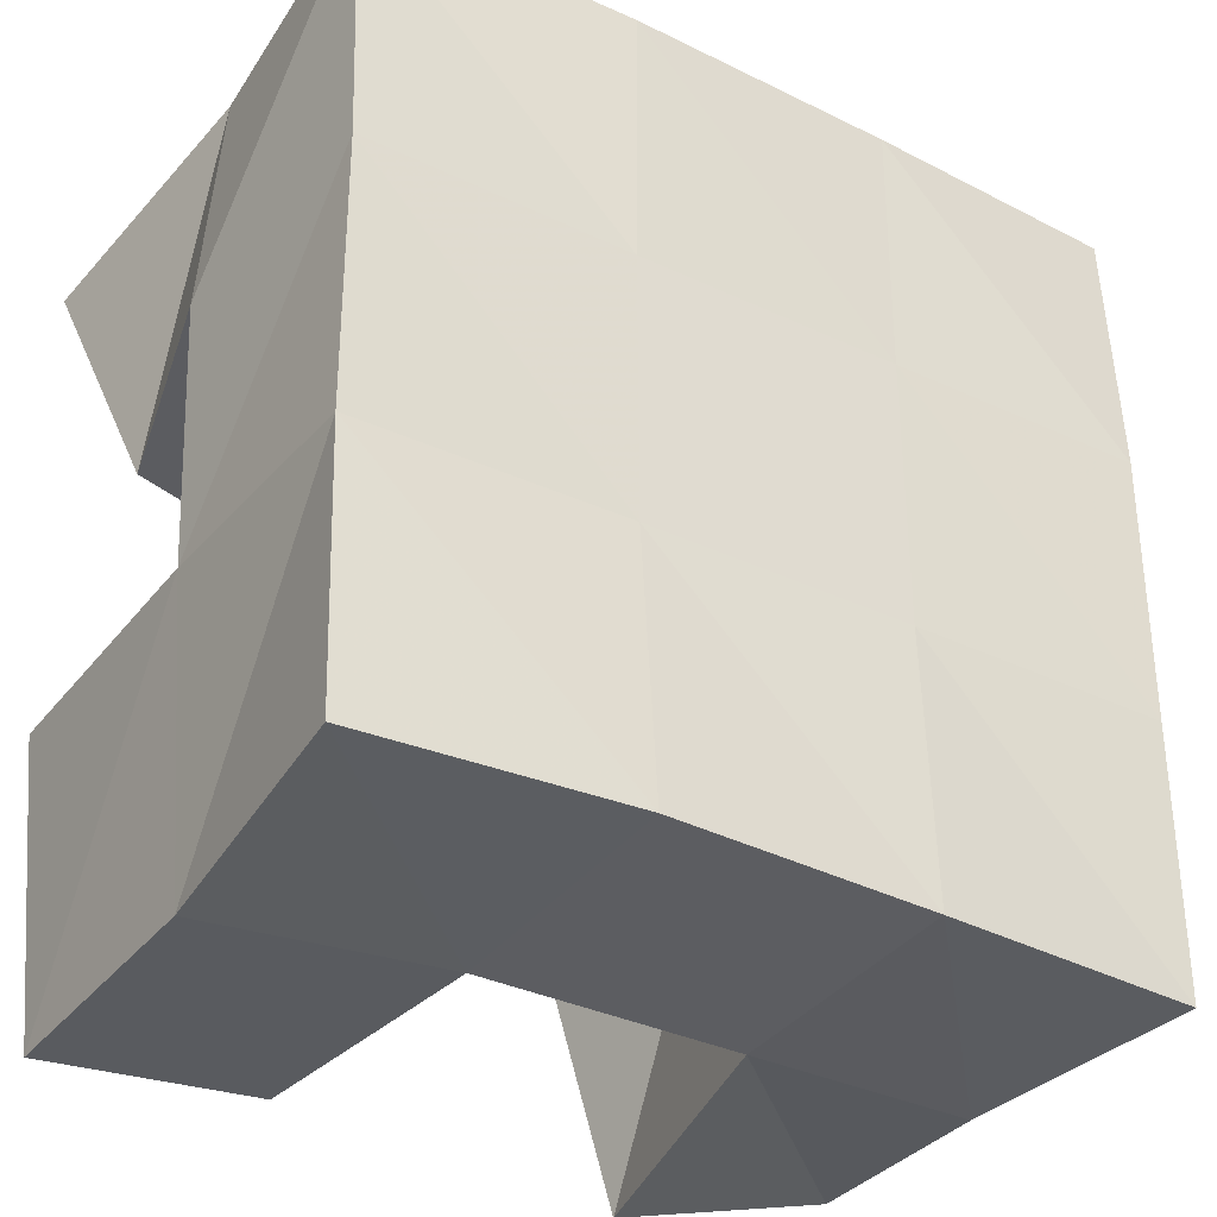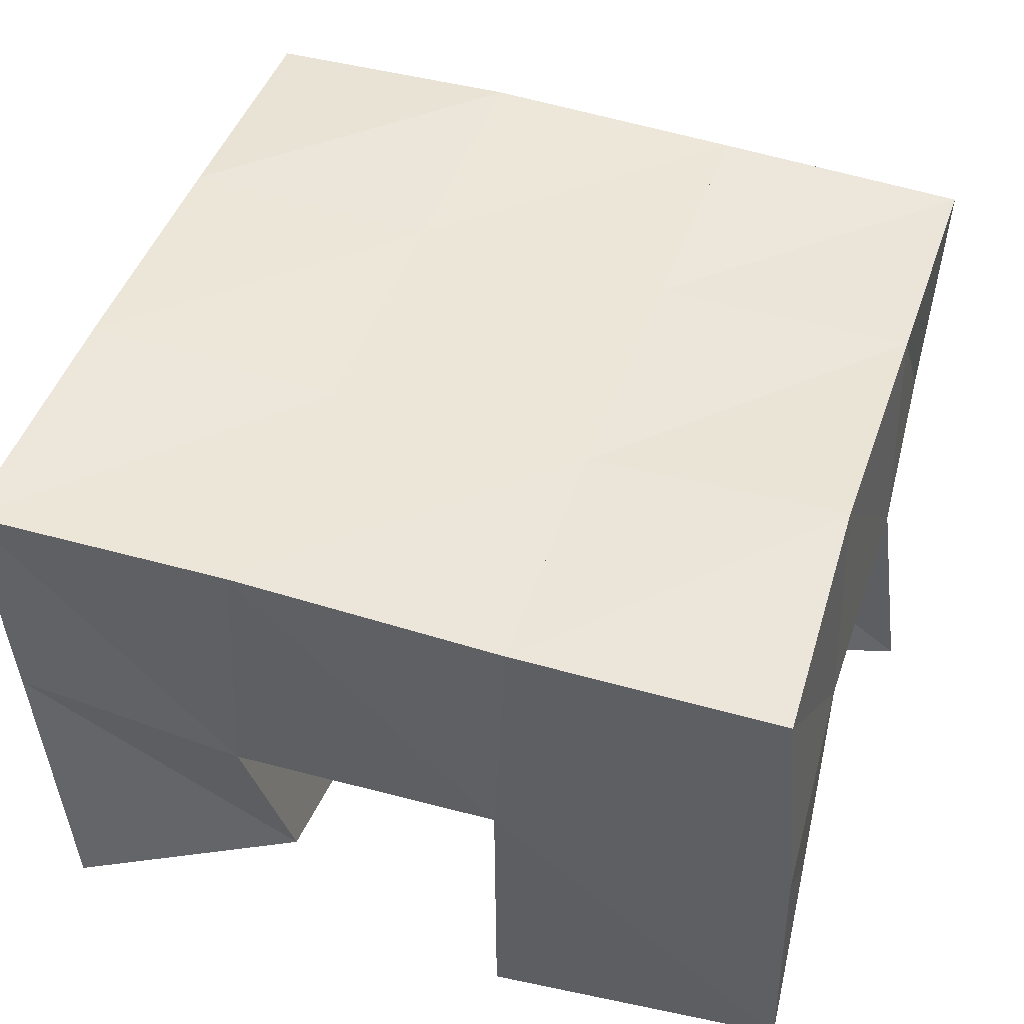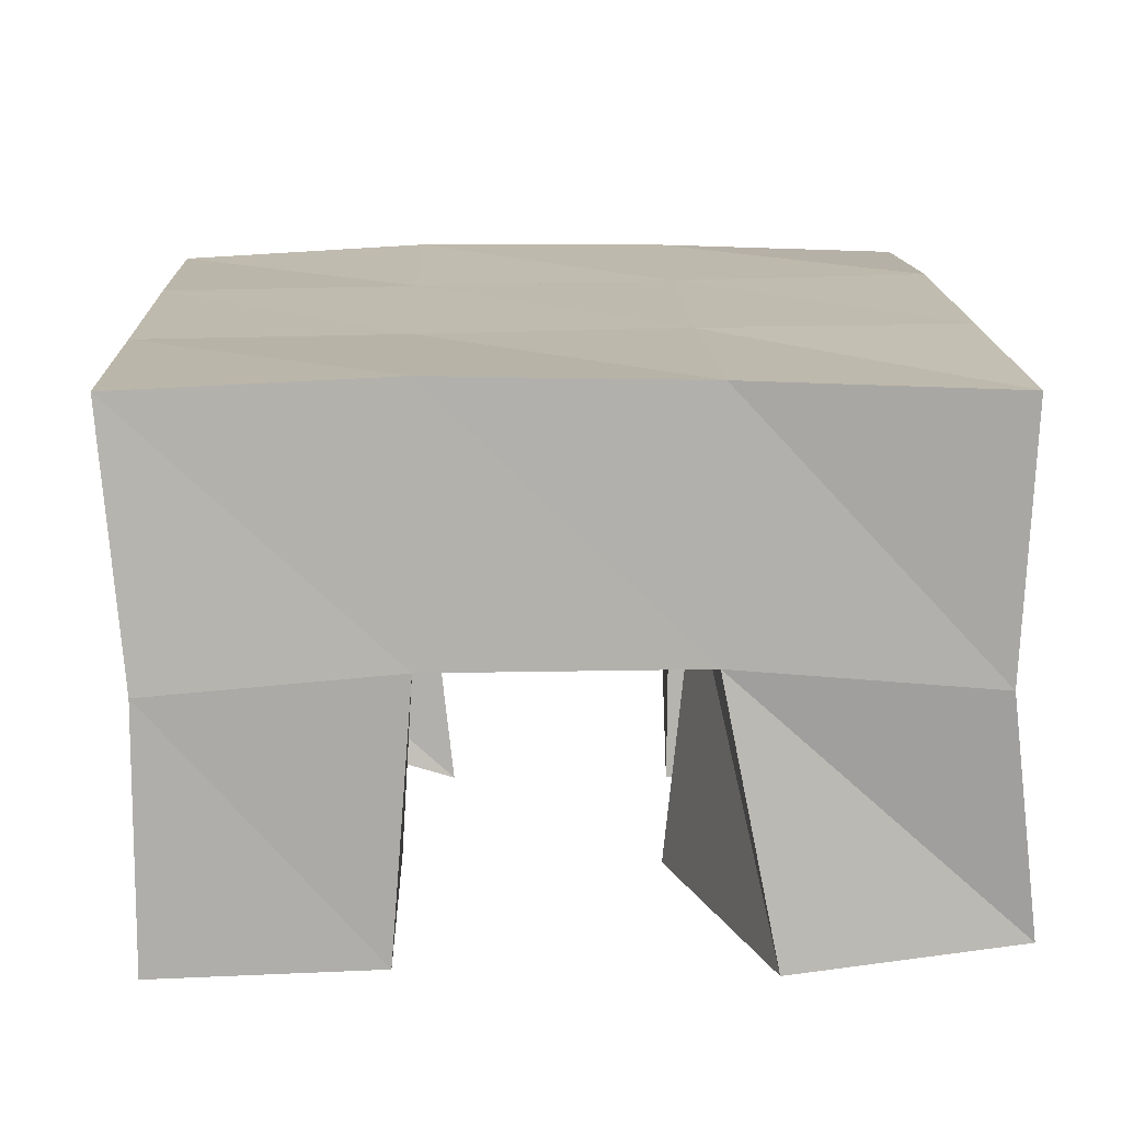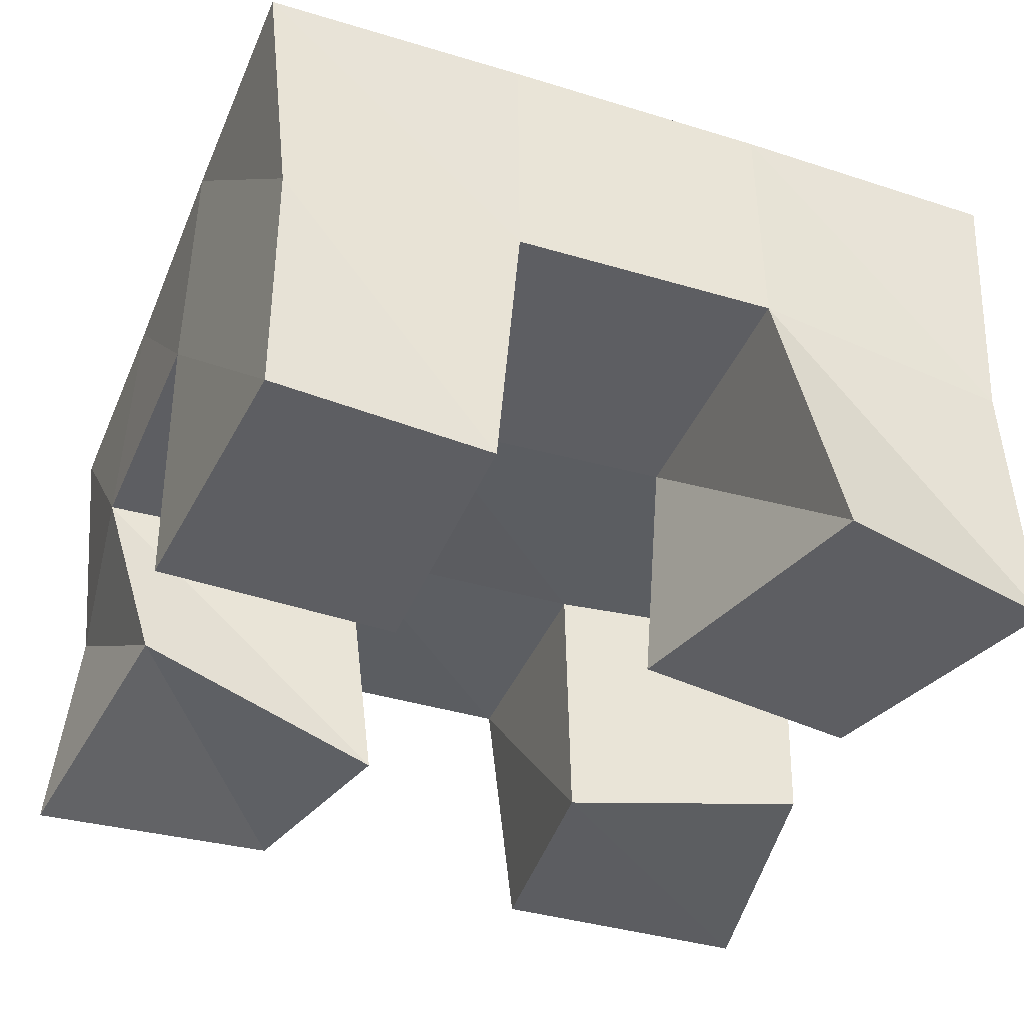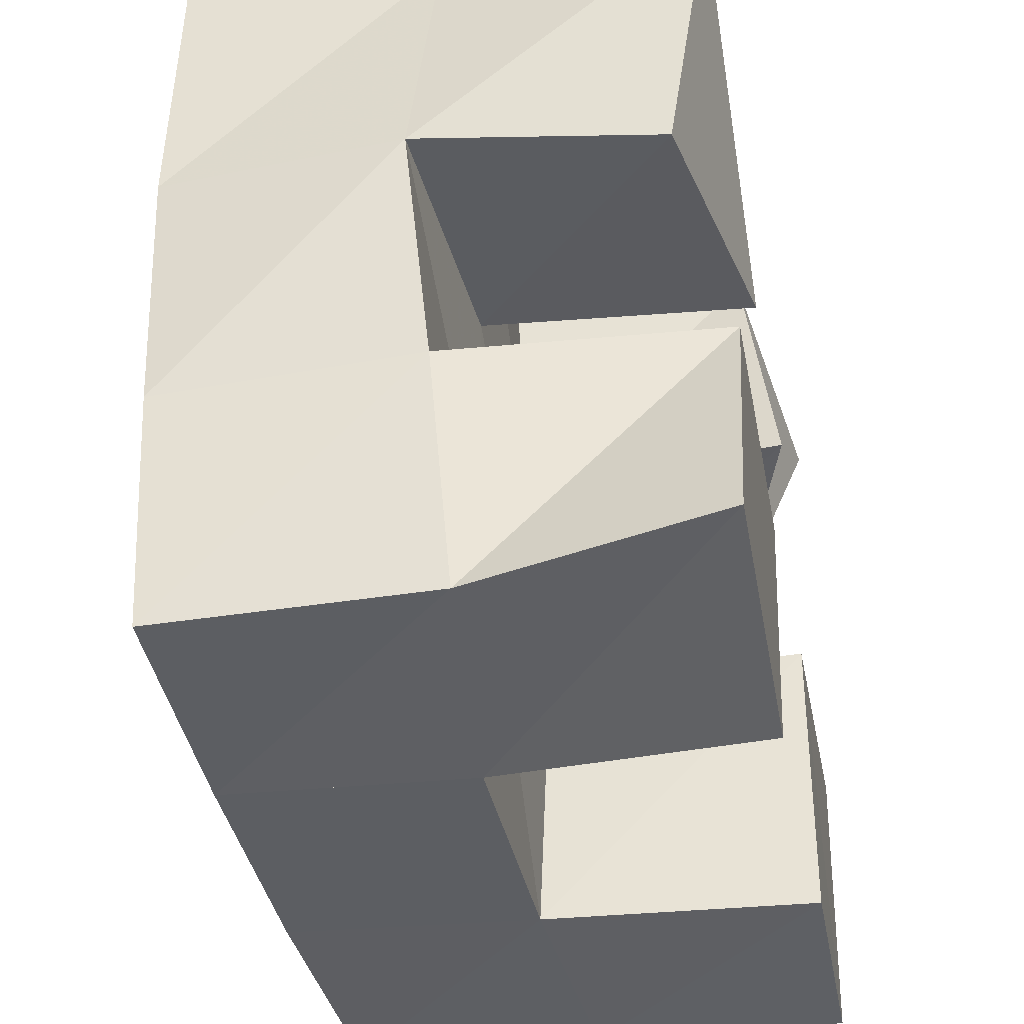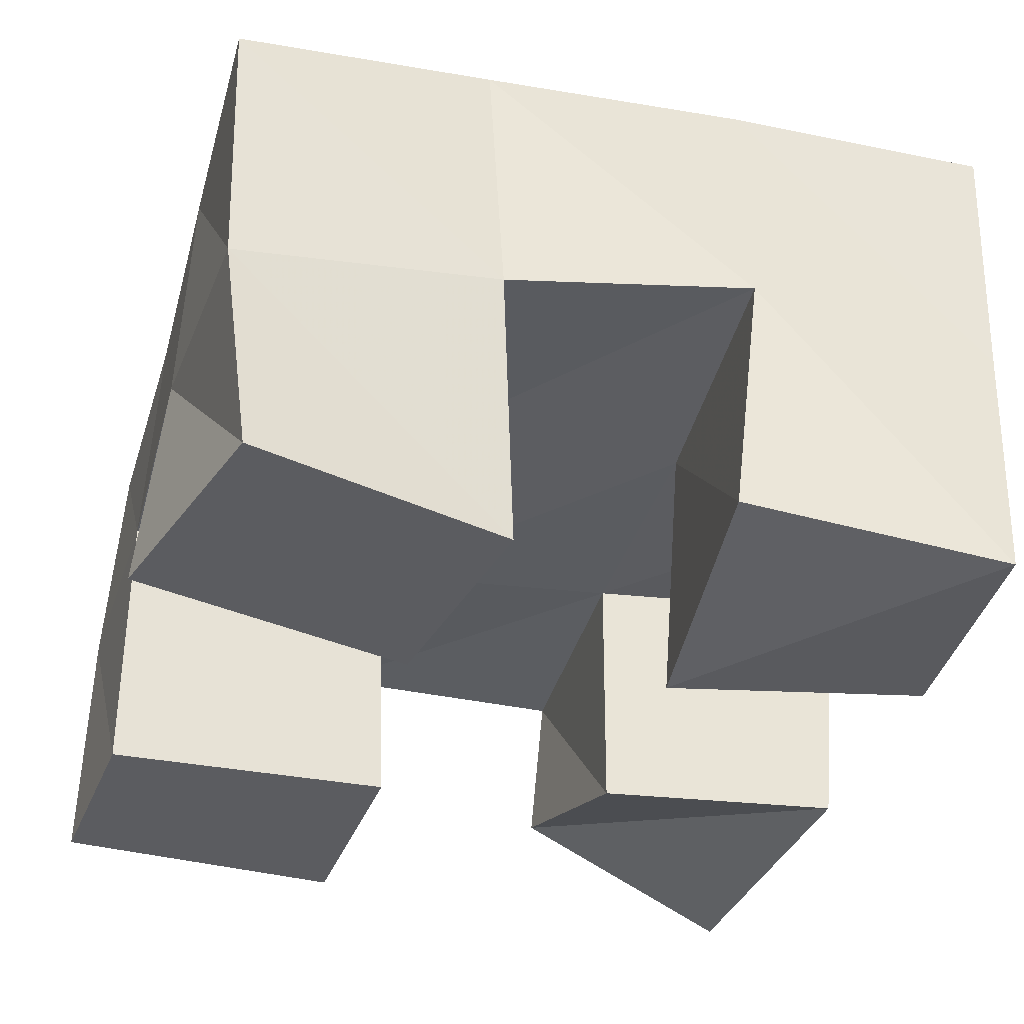
<metadata>
{"format":"obj","ext":"obj","renderer":"f3d","projection":"perspective","resolution":1024,"background":"white","views":[{"elev":-36.5,"azim":146.0,"up":"+Z"},{"elev":45.3,"azim":110.1,"up":"+Y"},{"elev":13.6,"azim":179.7,"up":"+Y"},{"elev":-38.6,"azim":161.0,"up":"+Y"},{"elev":-36.3,"azim":-78.6,"up":"+Z"},{"elev":-35.1,"azim":-103.3,"up":"+Y"}]}
</metadata>
<code>
v 0.4915 0.1 0.1102
v 0.4977 0.1466 0.1053
v 0.5366 0.1 0.09583
v 0.547 0.1518 0.1003
v 0.5088 0.1 0.1599
v 0.5003 0.1517 0.1561
v 0.554 0.1 0.15
v 0.5483 0.1521 0.1542
v 0.5946 0.1 0.2
v 0.6004 0.1533 0.202
v 0.6427 0.1157 0.1958
v 0.6524 0.1525 0.2011
v 0.6035 0.1074 0.2523
v 0.6004 0.1566 0.2555
v 0.6539 0.1 0.2408
v 0.6484 0.1503 0.2497
v 0.5006 0.1089 0.1989
v 0.4971 0.1563 0.2036
v 0.5509 0.1 0.2
v 0.5503 0.1537 0.204
v 0.4959 0.1 0.2481
v 0.5021 0.1516 0.2531
v 0.5465 0.1026 0.2509
v 0.5512 0.1544 0.2541
v 0.6015 0.1 0.09906
v 0.5973 0.1517 0.09879
v 0.643 0.1004 0.09402
v 0.6429 0.1486 0.09486
v 0.6027 0.1 0.1542
v 0.5995 0.1499 0.1517
v 0.6491 0.1 0.15
v 0.6498 0.1525 0.1501
v 0.4957 0.1973 0.1035
v 0.5466 0.1993 0.102
v 0.4988 0.201 0.1528
v 0.549 0.2004 0.1516
v 0.5004 0.2034 0.2038
v 0.5505 0.2025 0.2022
v 0.5008 0.202 0.2546
v 0.551 0.2038 0.2521
v 0.597 0.2002 0.1008
v 0.5993 0.1996 0.1502
v 0.6009 0.2016 0.2005
v 0.6022 0.2041 0.2502
v 0.6473 0.1983 0.09761
v 0.6494 0.199 0.1478
v 0.6508 0.2008 0.1993
v 0.653 0.2012 0.2497
f 1 2 4
f 3 1 4
f 2 6 8
f 4 2 8
f 6 5 7
f 8 6 7
f 5 1 3
f 7 5 3
f 8 7 3
f 4 8 3
f 2 1 5
f 6 2 5
f 9 10 12
f 11 9 12
f 10 14 16
f 12 10 16
f 14 13 15
f 16 14 15
f 13 9 11
f 15 13 11
f 16 15 11
f 12 16 11
f 10 9 13
f 14 10 13
f 17 18 20
f 19 17 20
f 18 22 24
f 20 18 24
f 22 21 23
f 24 22 23
f 21 17 19
f 23 21 19
f 24 23 19
f 20 24 19
f 18 17 21
f 22 18 21
f 25 26 28
f 27 25 28
f 26 30 32
f 28 26 32
f 30 29 31
f 32 30 31
f 29 25 27
f 31 29 27
f 32 31 27
f 28 32 27
f 26 25 29
f 30 26 29
f 2 33 34
f 4 2 34
f 33 35 36
f 34 33 36
f 35 6 8
f 36 35 8
f 6 2 4
f 8 6 4
f 36 8 4
f 34 36 4
f 33 2 6
f 35 33 6
f 6 35 36
f 8 6 36
f 35 37 38
f 36 35 38
f 37 18 20
f 38 37 20
f 18 6 8
f 20 18 8
f 38 20 8
f 36 38 8
f 35 6 18
f 37 35 18
f 18 37 38
f 20 18 38
f 37 39 40
f 38 37 40
f 39 22 24
f 40 39 24
f 22 18 20
f 24 22 20
f 40 24 20
f 38 40 20
f 37 18 22
f 39 37 22
f 4 34 41
f 26 4 41
f 34 36 42
f 41 34 42
f 36 8 30
f 42 36 30
f 8 4 26
f 30 8 26
f 42 30 26
f 41 42 26
f 34 4 8
f 36 34 8
f 8 36 42
f 30 8 42
f 36 38 43
f 42 36 43
f 38 20 10
f 43 38 10
f 20 8 30
f 10 20 30
f 43 10 30
f 42 43 30
f 36 8 20
f 38 36 20
f 20 38 43
f 10 20 43
f 38 40 44
f 43 38 44
f 40 24 14
f 44 40 14
f 24 20 10
f 14 24 10
f 44 14 10
f 43 44 10
f 38 20 24
f 40 38 24
f 26 41 45
f 28 26 45
f 41 42 46
f 45 41 46
f 42 30 32
f 46 42 32
f 30 26 28
f 32 30 28
f 46 32 28
f 45 46 28
f 41 26 30
f 42 41 30
f 30 42 46
f 32 30 46
f 42 43 47
f 46 42 47
f 43 10 12
f 47 43 12
f 10 30 32
f 12 10 32
f 47 12 32
f 46 47 32
f 42 30 10
f 43 42 10
f 10 43 47
f 12 10 47
f 43 44 48
f 47 43 48
f 44 14 16
f 48 44 16
f 14 10 12
f 16 14 12
f 48 16 12
f 47 48 12
f 43 10 14
f 44 43 14

</code>
